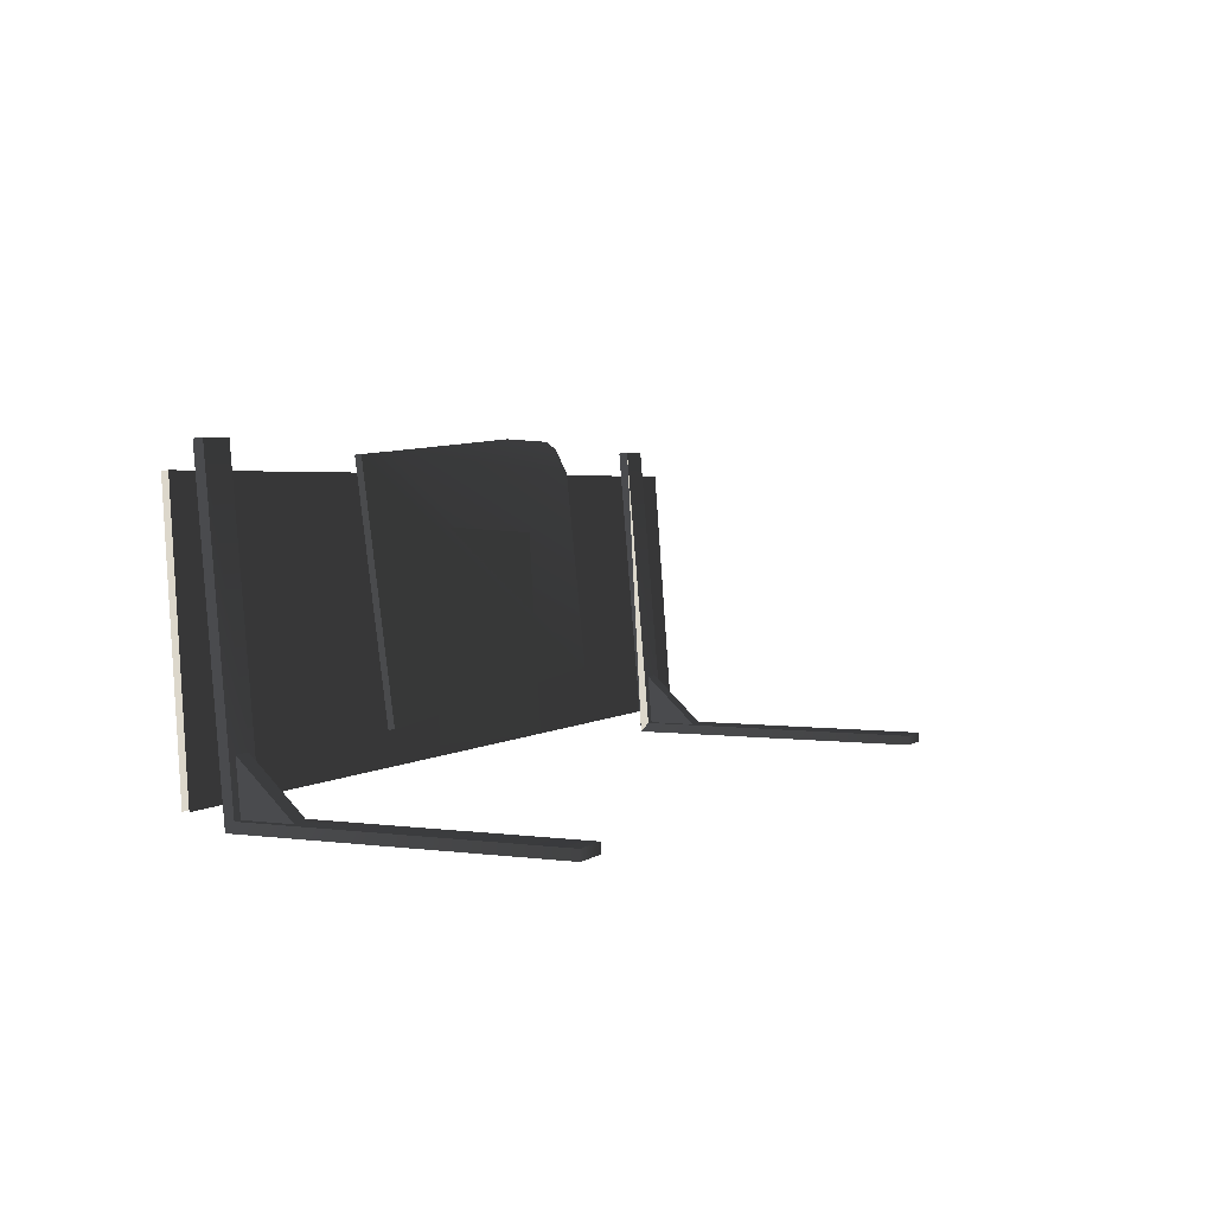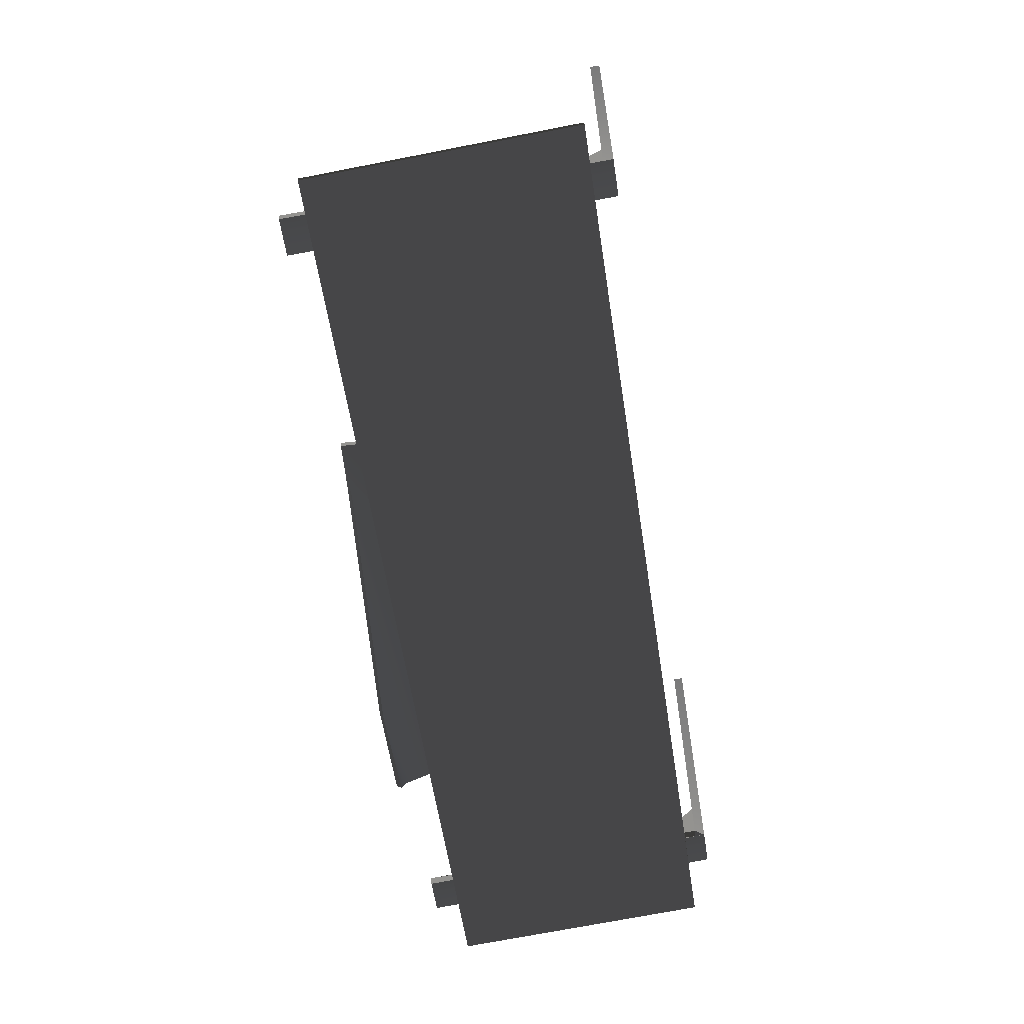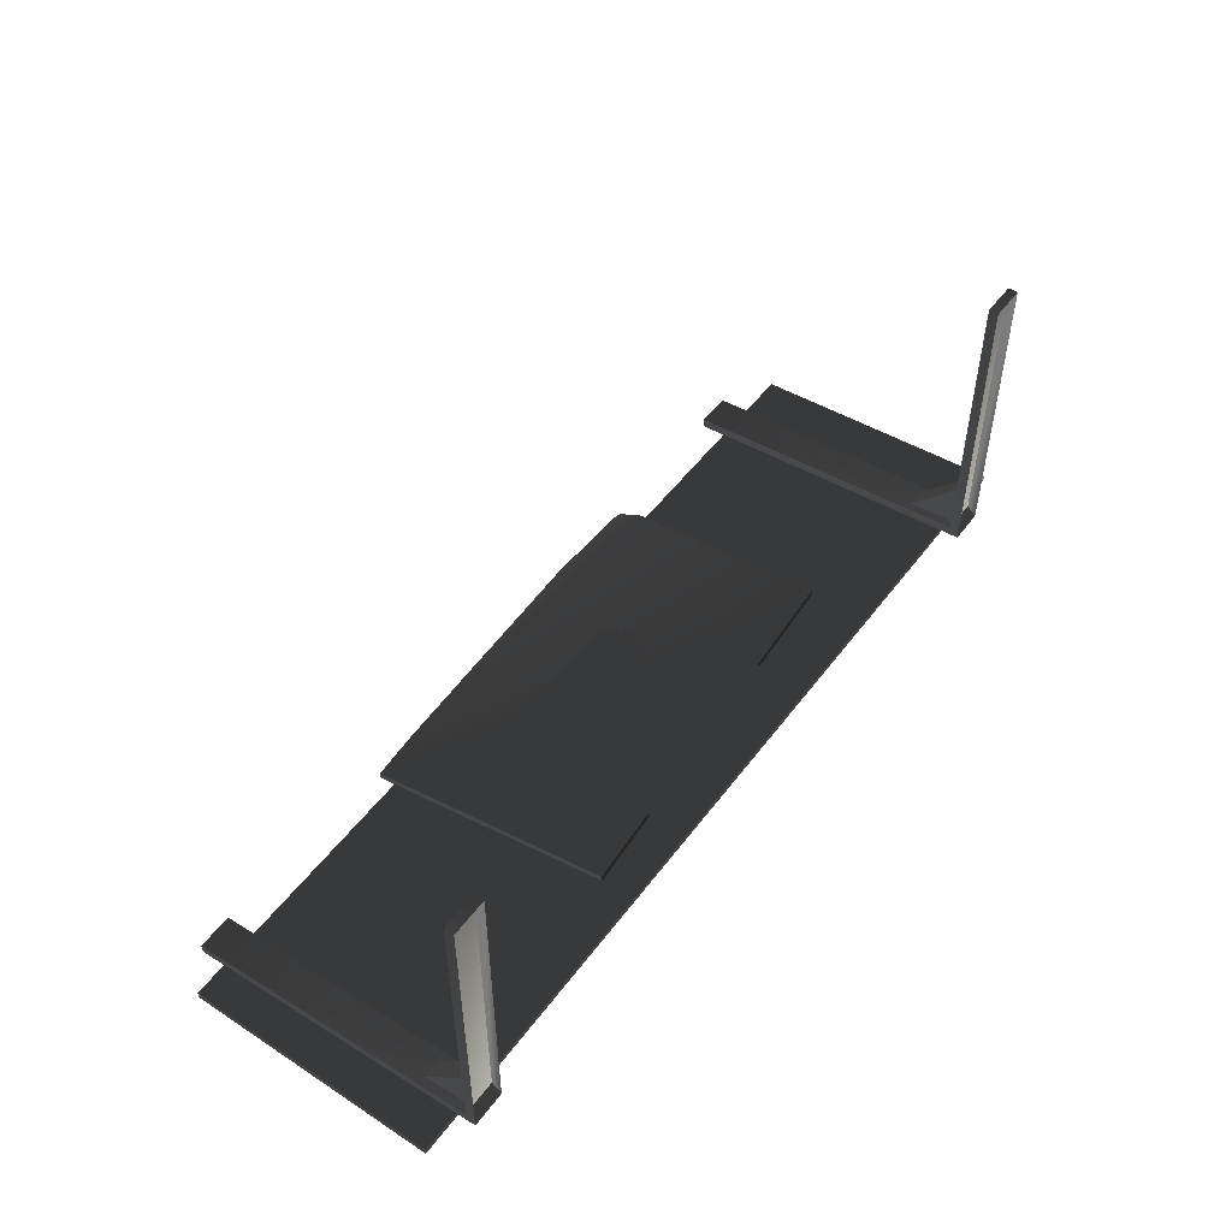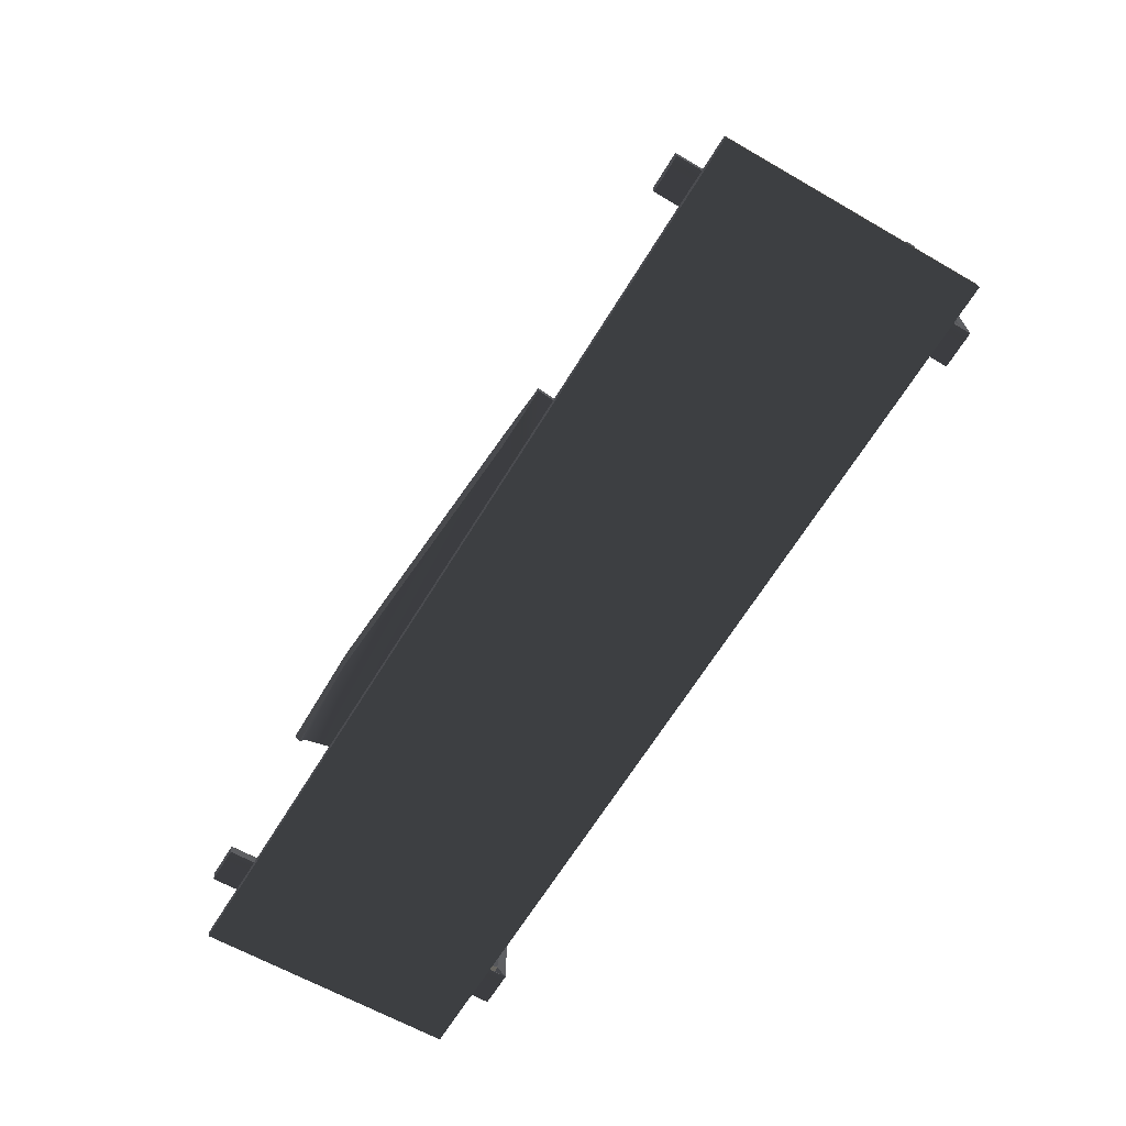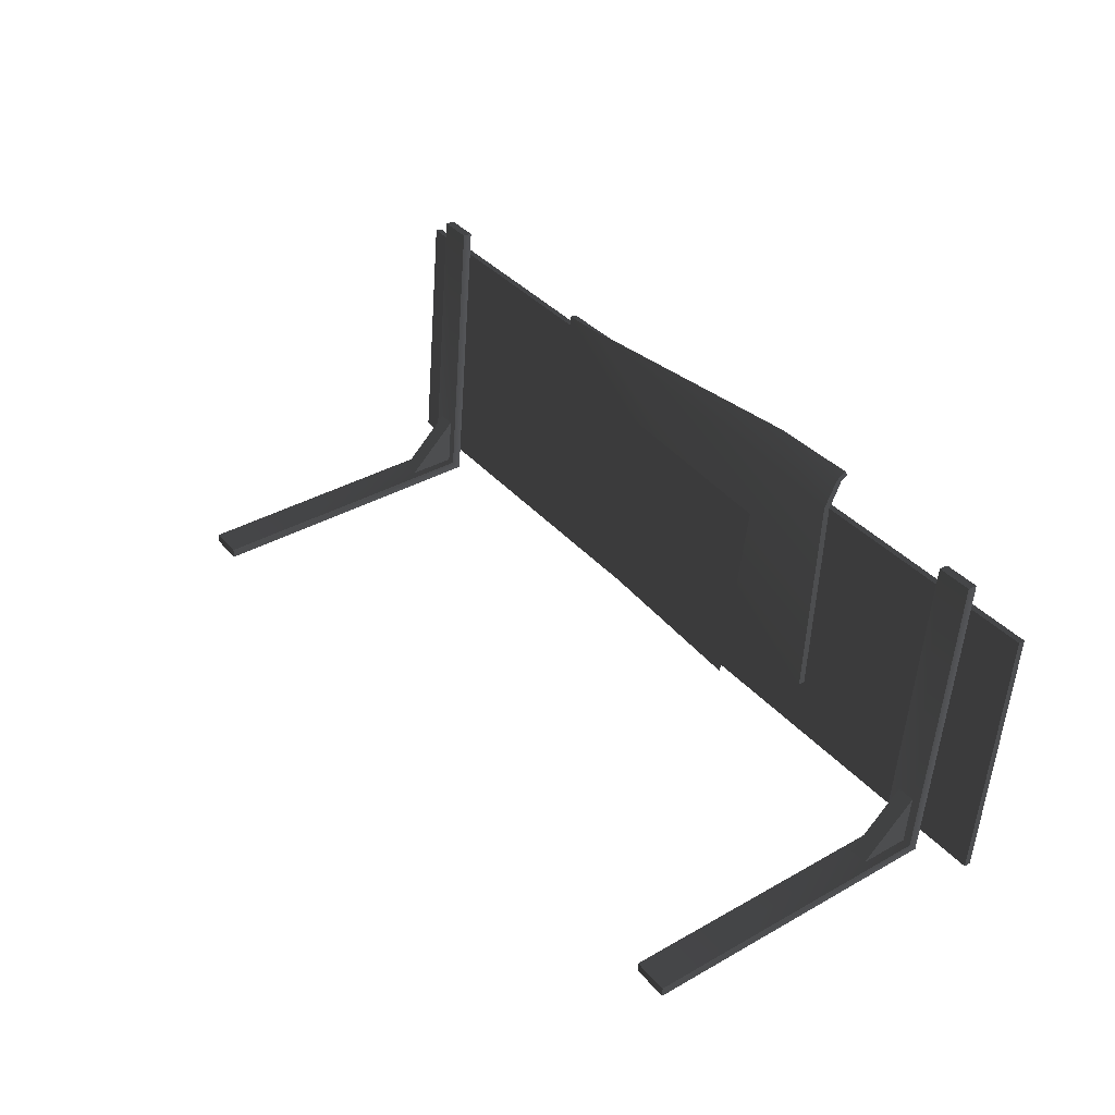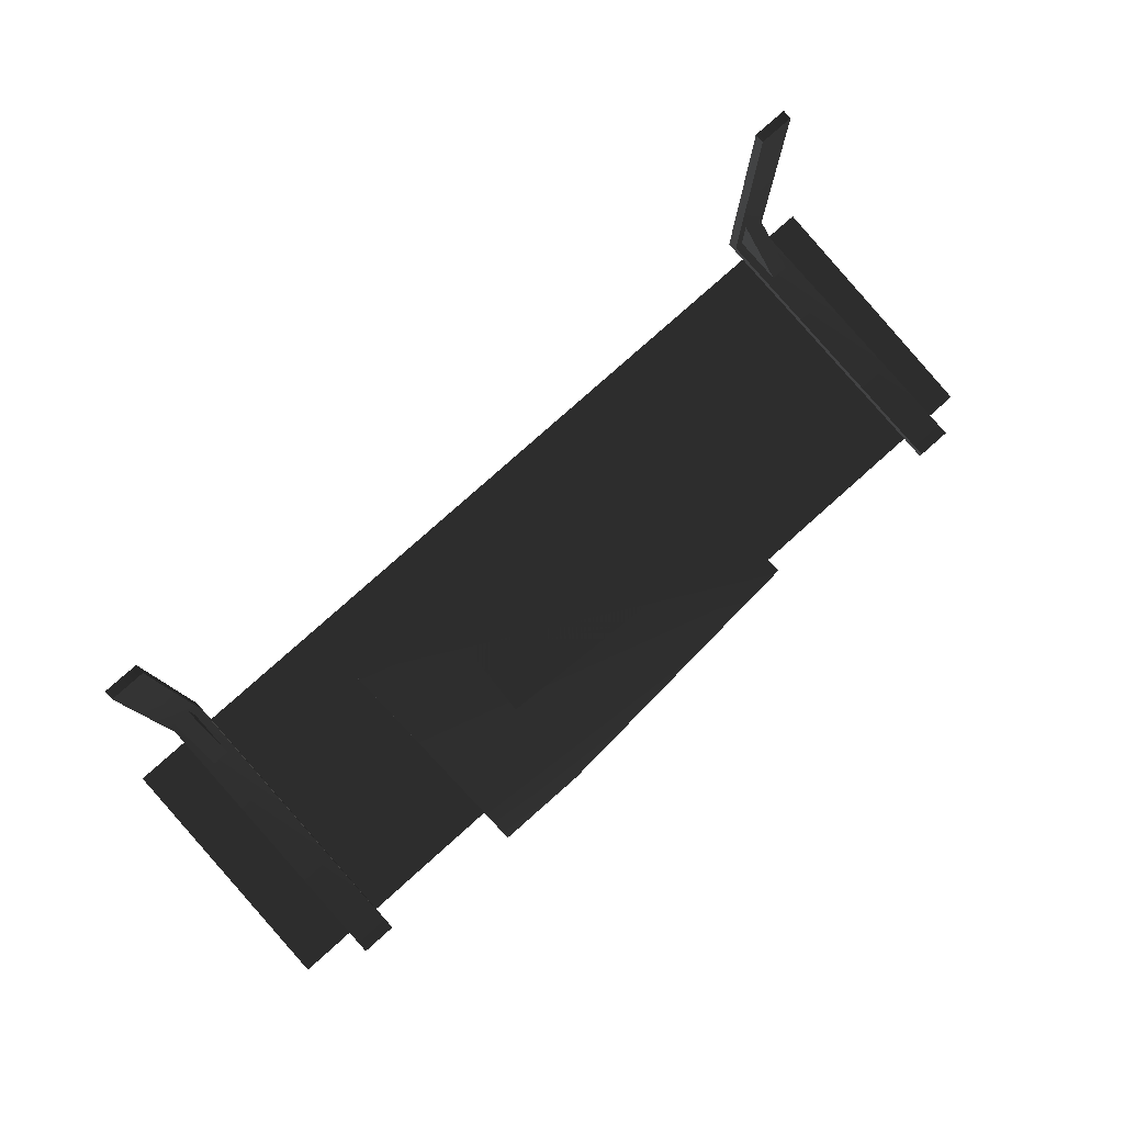
<metadata>
{"format":"obj","ext":"obj","renderer":"f3d","projection":"perspective","resolution":1024,"background":"white","views":[{"elev":3.1,"azim":115.2,"up":"+Z"},{"elev":-60.8,"azim":98.9,"up":"+Y"},{"elev":51.4,"azim":125.7,"up":"+Y"},{"elev":-66.9,"azim":58.3,"up":"+Y"},{"elev":37.4,"azim":-125.8,"up":"+Z"},{"elev":79.6,"azim":-41.7,"up":"+Y"}]}
</metadata>
<code>
g
v 157.3 18.79 -216
v 157.3 18.85 -215.9
v 157 18.85 -215.9
v 157 18.79 -216
v 157.2 18.85 -215.9
v 157.2 19.25 -215.9
v 157.2 18.82 -215.5
v 157.1 18.85 -215.9
v 157.1 18.82 -215.5
v 157.1 19.25 -215.9
v 150.9 18.85 -215.9
v 150.9 19.25 -215.9
v 150.9 18.82 -215.5
v 150.8 18.85 -215.9
v 150.8 18.82 -215.5
v 150.8 19.25 -215.9
v 157.1 18.82 -215.5
v 157.2 18.82 -215.5
v 157.2 19.25 -215.9
v 157.1 19.25 -215.9
v 151 18.79 -216
v 151 18.85 -215.9
v 150.7 18.85 -215.9
v 150.7 18.79 -216
v 150.8 18.82 -215.5
v 150.9 18.82 -215.5
v 150.9 19.25 -215.9
v 150.8 19.25 -215.9
v 156.1 18.75 -215.8
v 150.3 18.75 -215.8
v 150.3 18.59 -213.7
v 156.1 18.59 -213.7
v 150.3 18.59 -213.7
v 150.3 18.75 -215.8
v 150.3 18.69 -215.8
v 150.3 18.54 -213.7
v 156.1 18.54 -213.7
v 156.1 18.59 -213.7
v 150.3 18.59 -213.7
v 150.3 18.54 -213.7
v 156.1 18.69 -215.8
v 156.1 18.54 -213.7
v 150.3 18.54 -213.7
v 150.3 18.69 -215.8
v 157.5 18.59 -213.7
v 157.6 18.75 -215.8
v 156.1 18.75 -215.8
v 156.1 18.59 -213.7
v 157.5 18.54 -213.7
v 157.5 18.59 -213.7
v 156.1 18.59 -213.7
v 156.1 18.54 -213.7
v 156.1 18.69 -215.8
v 157.6 18.69 -215.8
v 157.5 18.54 -213.7
v 156.1 18.54 -213.7
v 152.1 18.78 -215.3
v 155.2 18.8 -215.5
v 155.2 18.75 -215.5
v 152.1 18.73 -215.3
v 155.2 18.8 -215.5
v 155.4 18.63 -213.6
v 155.4 18.58 -213.6
v 155.2 18.75 -215.5
v 155.4 18.63 -213.6
v 155.2 18.8 -215.5
v 152.1 18.78 -215.3
v 155 18.63 -213.6
v 152.2 18.64 -213.7
v 153 18.49 -213.5
v 152.2 18.54 -213.5
v 152.2 18.46 -213.5
v 152.2 18.46 -213.5
v 152.2 18.43 -213.5
v 152.9 18.45 -213.5
v 153 18.49 -213.5
v 154.9 18.58 -213.6
v 155 18.63 -213.6
v 155.4 18.58 -213.6
v 155.4 18.63 -213.6
v 152.2 18.64 -213.7
v 152.1 18.78 -215.3
v 152.1 18.73 -215.3
v 152.2 18.59 -213.7
v 152.2 18.54 -213.5
v 152.2 18.49 -213.5
v 152.2 18.46 -213.5
v 152.2 18.43 -213.5
v 155.2 18.75 -215.5
v 155.4 18.58 -213.6
v 152.1 18.73 -215.3
v 154.9 18.58 -213.6
v 152.2 18.59 -213.7
v 152.9 18.45 -213.5
v 152.2 18.49 -213.5
v 152.2 18.43 -213.5
v 151 18.65 -213.5
v 151 18.57 -213.5
v 151 18.79 -216
v 157 18.85 -215.9
v 157 21.23 -215.9
v 157 21.23 -216
v 157 18.79 -216
v 157.3 18.85 -215.9
v 157.3 21.23 -215.9
v 157 21.23 -215.9
v 157 18.85 -215.9
v 157.3 18.65 -213.5
v 157.3 18.57 -213.5
v 157.3 18.79 -216
v 157.3 18.85 -215.9
v 157 18.65 -213.5
v 157 18.85 -215.9
v 157 18.79 -216
v 157 18.57 -213.5
v 157.3 18.65 -213.5
v 157.3 18.85 -215.9
v 157 18.85 -215.9
v 157 18.65 -213.5
v 157.3 18.57 -213.5
v 157.3 18.65 -213.5
v 157 18.65 -213.5
v 157 18.57 -213.5
v 157.3 18.79 -216
v 157.3 18.57 -213.5
v 157 18.57 -213.5
v 157 18.79 -216
v 150.7 18.85 -215.9
v 150.7 21.23 -215.9
v 150.7 21.23 -216
v 150.7 18.79 -216
v 151 18.85 -215.9
v 151 21.23 -215.9
v 150.7 21.23 -215.9
v 150.7 18.85 -215.9
v 150.7 18.65 -213.5
v 150.7 18.85 -215.9
v 150.7 18.79 -216
v 150.7 18.57 -213.5
v 151 18.65 -213.5
v 151 18.85 -215.9
v 150.7 18.85 -215.9
v 150.7 18.65 -213.5
v 151 18.57 -213.5
v 151 18.65 -213.5
v 150.7 18.65 -213.5
v 150.7 18.57 -213.5
v 151 18.79 -216
v 151 18.57 -213.5
v 150.7 18.57 -213.5
v 150.7 18.79 -216
v 157.3 18.85 -215.9
v 157.3 18.79 -216
v 157.3 21.23 -216
v 157.3 21.23 -215.9
v 157 21.23 -216
v 157 21.23 -215.9
v 151 18.85 -215.9
v 151 18.79 -216
v 151 21.23 -216
v 151 21.23 -215.9
v 150.7 21.23 -216
v 150.7 21.23 -215.9
v 153 18.82 -215.8
v 153 18.68 -214.2
v 154.6 18.81 -215.7
v 154.6 18.68 -214.1
g rend_exterior_outbuilding_27.part0
f 1 2 3
f 3 4 1
f 1 2 3
g rend_exterior_outbuilding_27.part1
f 5 6 7
f 8 9 10
f 11 12 13
f 14 15 16
f 17 18 19
f 19 20 17
f 21 22 23
f 23 24 21
f 25 26 27
f 27 28 25
f 5 6 7
g rend_exterior_outbuilding_27.part2
f 29 30 31
f 31 32 29
f 33 34 35
f 35 36 33
f 37 38 39
f 39 40 37
f 41 42 43
f 43 44 41
f 45 46 47
f 47 48 45
f 49 50 51
f 51 52 49
f 53 54 55
f 55 56 53
f 29 30 31
g rend_exterior_outbuilding_27.part3
f 57 58 59
f 59 60 57
f 61 62 63
f 63 64 61
f 65 66 67
f 67 68 65
f 67 69 68
f 70 68 69
f 69 71 70
f 71 72 70
f 73 74 75
f 75 76 73
f 76 75 77
f 77 78 76
f 78 77 79
f 79 80 78
f 81 82 83
f 83 84 81
f 85 81 84
f 84 86 85
f 87 85 86
f 86 88 87
f 89 90 91
f 91 90 92
f 92 93 91
f 93 92 94
f 94 95 93
f 94 96 95
f 57 58 59
g rend_exterior_outbuilding_27.part4
f 97 98 99
f 100 101 102
f 102 103 100
f 104 105 106
f 106 107 104
f 108 109 110
f 111 108 110
f 112 113 114
f 115 112 114
f 116 117 118
f 119 116 118
f 120 121 122
f 122 123 120
f 124 125 126
f 127 124 126
f 128 129 130
f 130 131 128
f 132 133 134
f 134 135 132
f 136 137 138
f 139 136 138
f 140 141 142
f 143 140 142
f 144 145 146
f 146 147 144
f 148 149 150
f 151 148 150
f 152 153 154
f 154 155 152
f 155 154 156
f 156 157 155
f 158 159 160
f 160 161 158
f 161 160 162
f 162 163 161
f 97 98 99
g rend_exterior_outbuilding_27.part5
f 164 165 166
f 167 166 165
f 164 165 166

</code>
